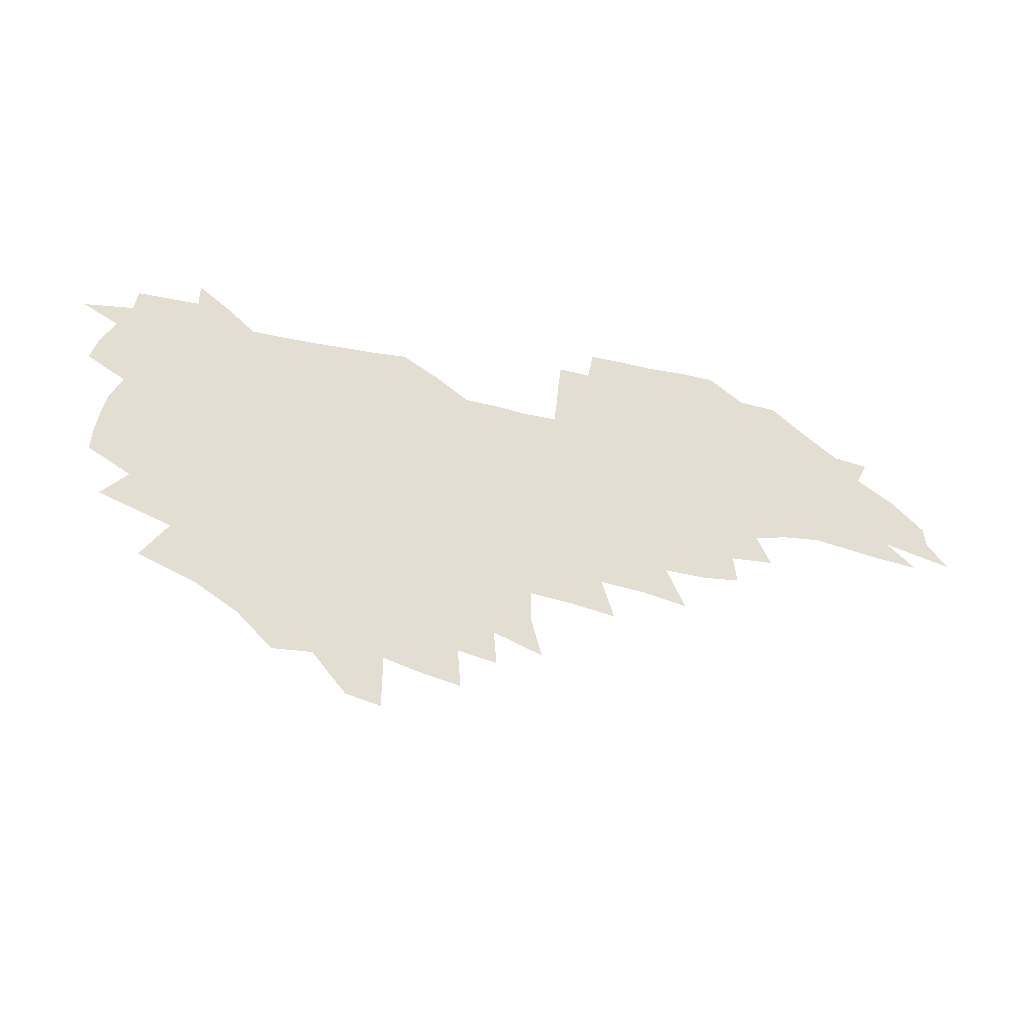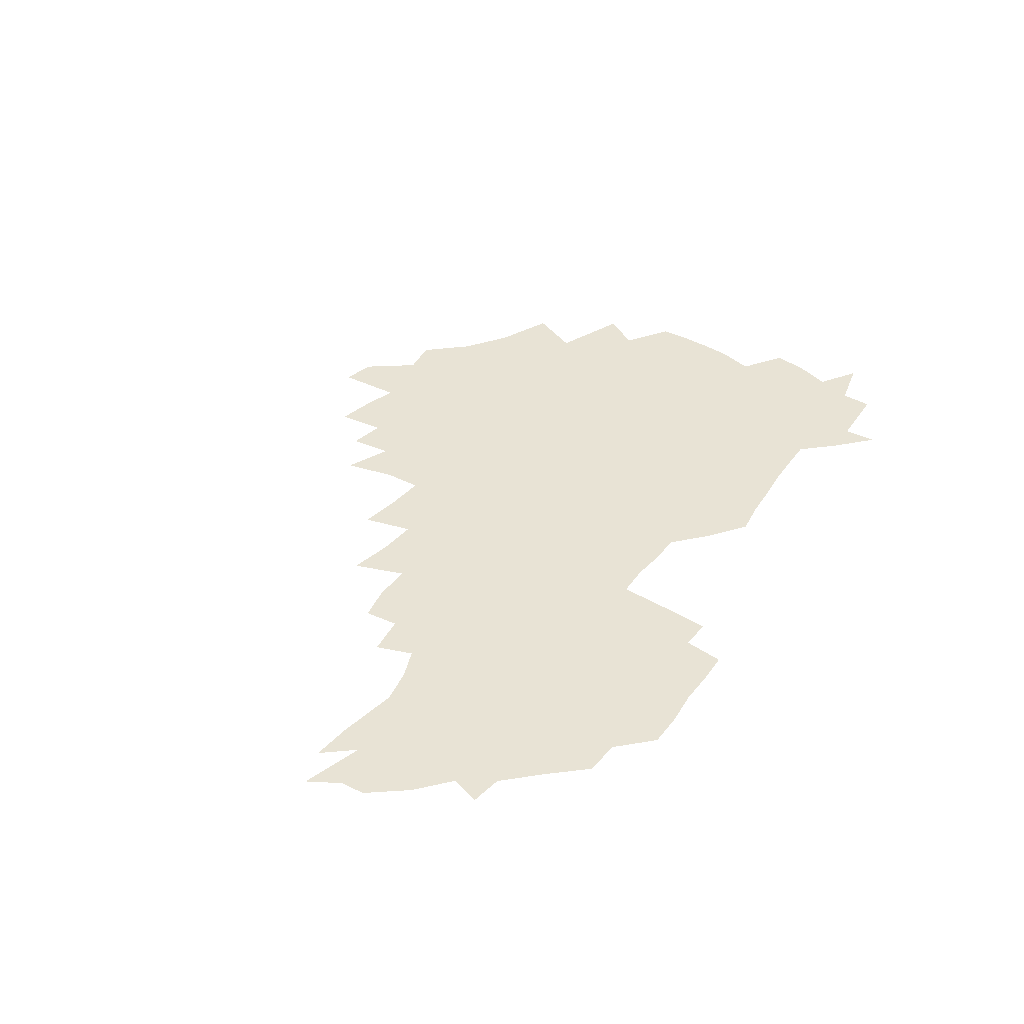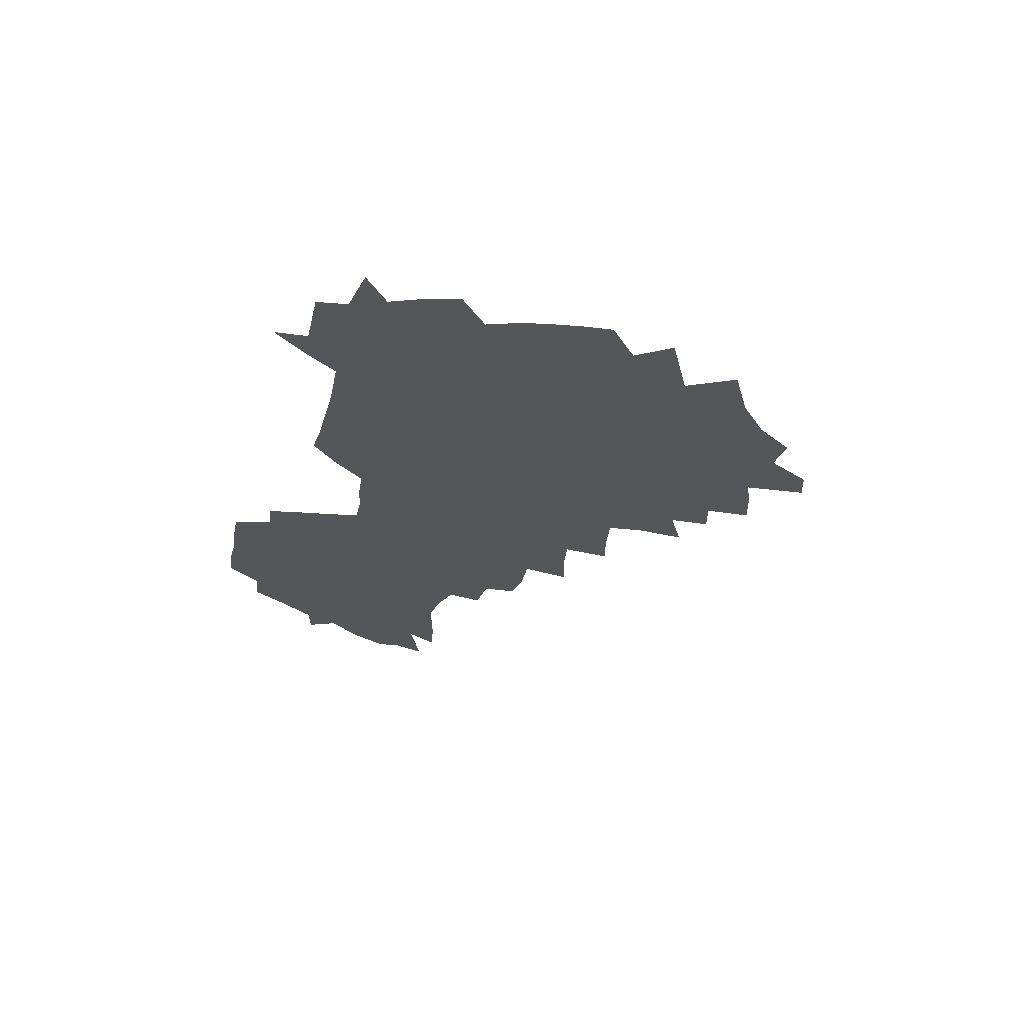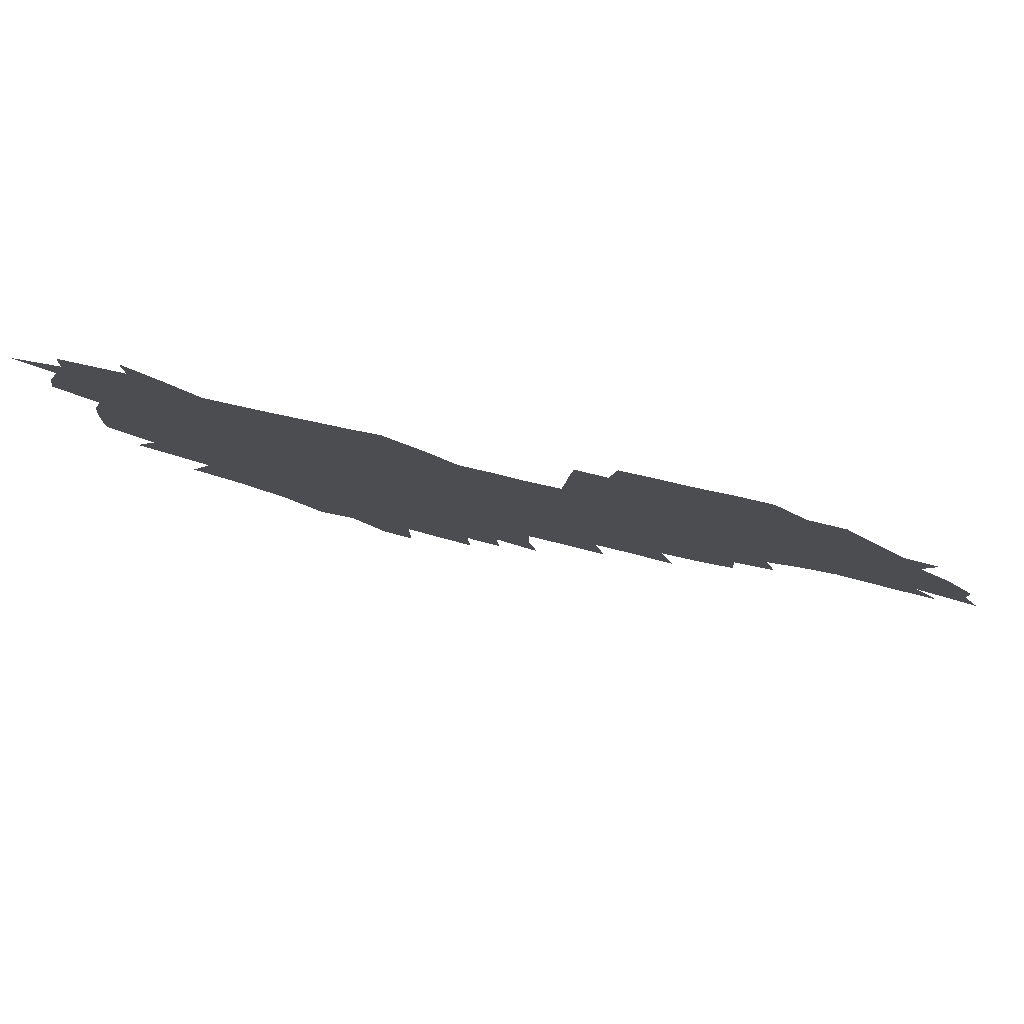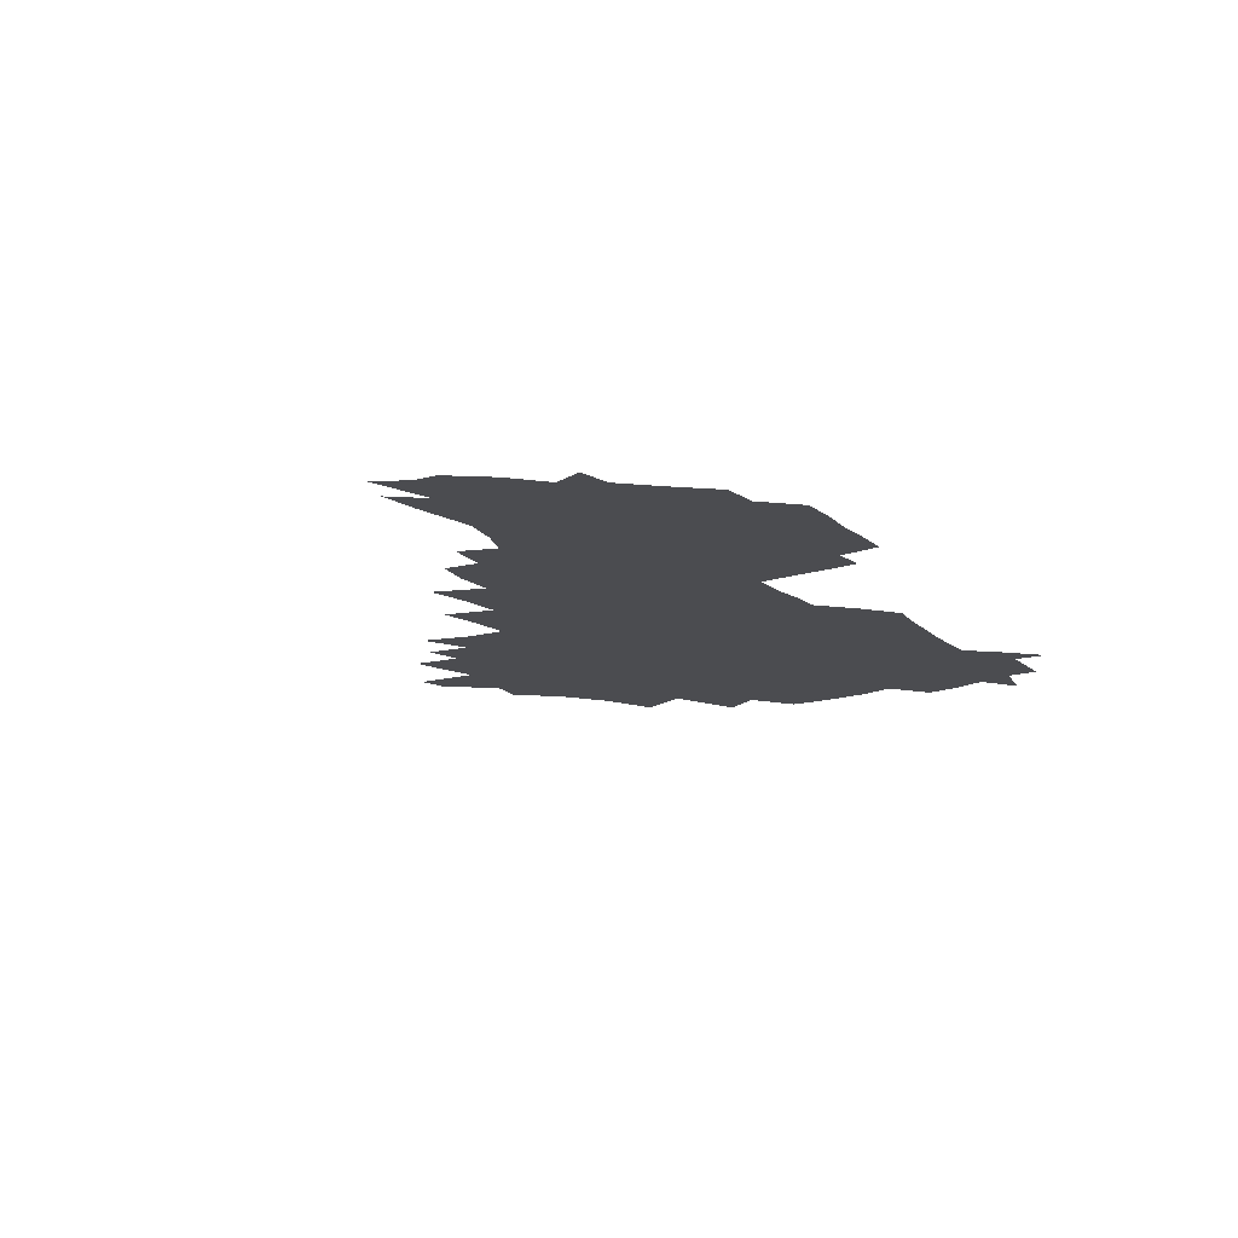
<metadata>
{"format":"obj","ext":"obj","renderer":"f3d","projection":"perspective","resolution":1024,"background":"white","views":[{"elev":-53.3,"azim":-12.3,"up":"+Y"},{"elev":41.0,"azim":121.2,"up":"+Z"},{"elev":-26.0,"azim":-101.7,"up":"+Z"},{"elev":80.0,"azim":12.4,"up":"+Y"},{"elev":-15.2,"azim":120.3,"up":"+Z"}]}
</metadata>
<code>
v 206.6 264.6 0
v 215.2 221.8 0
v 217.7 236.4 0
v 223.6 252.7 0
v 228.9 268.8 0
v 229.9 282.9 0
v 226 152.4 0
v 226 165.6 0
v 226.9 179 0
v 228.5 192.9 0
v 233.1 208.4 0
v 235.9 223.6 0
v 236.9 238.3 0
v 239.6 253.5 0
v 242.6 268.8 0
v 243.8 282.9 0
v 235.1 122.1 0
v 245.5 138.3 0
v 249.6 152.7 0
v 250.3 166.4 0
v 248.5 180.3 0
v 248.8 194.5 0
v 249.6 208.9 0
v 253.3 224.2 0
v 253 238.7 0
v 254.1 253.3 0
v 255.7 267.9 0
v 258.4 283 0
v 258.1 298.2 0
v 256.5 85.89 0
v 267 107.9 0
v 268.4 123.7 0
v 275 139.8 0
v 278 153.9 0
v 274 167.4 0
v 269.6 181.2 0
v 265.8 195.2 0
v 267.9 209.7 0
v 269.5 224.4 0
v 269.6 238.9 0
v 270.7 253.6 0
v 272.2 268.2 0
v 273.2 282.9 0
v 281 74.1 0
v 287.6 94.88 0
v 288.2 110.1 0
v 289.7 125.4 0
v 292.3 140.6 0
v 291.8 154.1 0
v 293.6 167.9 0
v 289.4 181.7 0
v 286.2 195.8 0
v 285.4 210.1 0
v 283.9 224.4 0
v 284.9 238.7 0
v 285.2 253.2 0
v 286.5 267.5 0
v 300.1 59.59 0
v 303.4 80.5 0
v 303 95.22 0
v 304.5 111.1 0
v 305.7 126.2 0
v 307.6 141.2 0
v 306.8 154.5 0
v 308.5 168.4 0
v 308.3 181.8 0
v 304.7 195.9 0
v 304 209.9 0
v 302.7 224.2 0
v 301.3 238.6 0
v 301.5 252.9 0
v 301.4 267.1 0
v 315.6 40.94 0
v 317.9 64.52 0
v 318.4 81.3 0
v 318.7 96.64 0
v 319.3 111.7 0
v 320.3 126.7 0
v 322.4 142.3 0
v 323.2 155.9 0
v 322.2 168.8 0
v 322 182.3 0
v 321.8 195.9 0
v 320.4 209.8 0
v 320.6 223.7 0
v 318.5 238.2 0
v 317.3 252.7 0
v 316.5 267 0
v 331.9 42.66 0
v 332.9 66.62 0
v 333.3 82.81 0
v 333.3 97.42 0
v 334.7 113.9 0
v 334.8 127.7 0
v 335.2 141.4 0
v 335.5 155.3 0
v 336.6 169.6 0
v 336.2 182.5 0
v 335.7 195.9 0
v 334.6 209.9 0
v 334.1 224 0
v 333.7 238.1 0
v 333 252.3 0
v 330.9 267.8 0
v 346.7 21.23 0
v 346.7 47.21 0
v 346.9 66.2 0
v 347.2 83.3 0
v 347.3 97.54 0
v 347.9 113.6 0
v 348 126.6 0
v 348.5 141.5 0
v 348.9 156 0
v 349.1 169.8 0
v 349.1 182.7 0
v 348.7 196.3 0
v 348.3 210.1 0
v 347.6 224.3 0
v 347.9 238.2 0
v 347.1 252.5 0
v 345.6 268.2 0
v 360.9 17.44 0
v 360.6 46.2 0
v 361.2 62.54 0
v 361 81.63 0
v 361.1 97.45 0
v 361.3 112.5 0
v 361.7 126.8 0
v 362 141 0
v 362.2 155.1 0
v 362.4 168.9 0
v 362.3 182.8 0
v 362.2 196.5 0
v 362.1 210.4 0
v 362 224.3 0
v 361.6 238.8 0
v 360.8 253.5 0
v 360.1 269.7 0
v 361 286 0
v 376.6 40.8 0
v 375.7 61.21 0
v 374.8 81.56 0
v 375.2 95.87 0
v 375.4 110.7 0
v 375.3 125.9 0
v 376 139.6 0
v 376.1 154 0
v 375.8 169.2 0
v 375.8 182.7 0
v 375.9 196.5 0
v 375.8 210.5 0
v 375.8 224.7 0
v 376.4 240.7 0
v 376.4 256.6 0
v 392.2 36.73 0
v 390.8 58.25 0
v 389.6 78.09 0
v 389.5 94.03 0
v 389.5 109.5 0
v 389.8 124.1 0
v 390.7 138.1 0
v 390.7 152.6 0
v 389.3 169 0
v 389.4 182.8 0
v 389.7 196.5 0
v 389.8 210.6 0
v 390.1 224.9 0
v 391.2 242 0
v 406.9 54.48 0
v 405.7 73.65 0
v 404.2 92.06 0
v 405.3 106.7 0
v 405.3 121.8 0
v 405.9 136.5 0
v 405.3 151.9 0
v 404.7 167.2 0
v 404 182.1 0
v 403.6 196.5 0
v 403.8 210.5 0
v 404.1 224.4 0
v 405.6 241.3 0
v 425.9 63.96 0
v 421.5 86.58 0
v 421.7 103.6 0
v 423.1 118.3 0
v 421 136 0
v 420.6 150.9 0
v 419.3 166.9 0
v 418.5 181.7 0
v 417.7 196.5 0
v 417.8 210.4 0
v 418.3 224.5 0
v 419.7 239.1 0
v 440.3 101.2 0
v 437.8 119.8 0
v 437.2 134.7 0
v 435.6 150.7 0
v 433.8 167 0
v 433.3 181.3 0
v 431.6 196.7 0
v 432.6 210.4 0
v 432.4 224.2 0
v 434.2 239 0
v 435.4 253.4 0
v 436.7 270.2 0
v 438.1 284.1 0
v 457.9 97.52 0
v 453.2 119.9 0
v 452 135.6 0
v 450.2 151.6 0
v 448.6 167.1 0
v 447.6 181.7 0
v 446.3 196.4 0
v 447.1 210.2 0
v 446.3 224.1 0
v 447.7 238.3 0
v 448.9 252.7 0
v 450.6 268.3 0
v 451.9 282.8 0
v 454.7 300.9 0
v 471 117.7 0
v 467.2 136.3 0
v 465.2 152.1 0
v 462.6 168.3 0
v 461.9 182.4 0
v 461.9 196.5 0
v 460.7 210.6 0
v 459.2 223.9 0
v 462.9 239 0
v 464.4 253.7 0
v 464.6 267.7 0
v 466.2 282.6 0
v 469.4 300.7 0
v 490.3 112.8 0
v 483.1 136.1 0
v 480.5 152.7 0
v 479.3 167.6 0
v 477.2 182.6 0
v 477 196.7 0
v 476.8 210.8 0
v 476.7 225 0
v 478.5 239.5 0
v 478.6 253.6 0
v 480.3 268.4 0
v 482 283.6 0
v 484.2 299.7 0
v 500.6 135.3 0
v 496.8 153 0
v 494 168.7 0
v 492.4 183.1 0
v 492 197.1 0
v 492.4 211.1 0
v 492.3 225.1 0
v 493.2 239.4 0
v 494.2 253.8 0
v 497 269.2 0
v 497.3 283.5 0
v 500.5 300.5 0
v 515.9 137.6 0
v 515 153.3 0
v 510.6 169.6 0
v 508.8 183.8 0
v 505.4 198.1 0
v 505.7 211.2 0
v 508.2 225.5 0
v 508 239.3 0
v 509.2 253.5 0
v 512.6 269.1 0
v 511.6 283 0
v 515.9 299.6 0
v 533.1 154.9 0
v 527.9 171.7 0
v 524.8 185.1 0
v 524 198.4 0
v 521.8 211.9 0
v 522.7 225.4 0
v 521.8 239.1 0
v 523.6 252.9 0
v 526.5 268.1 0
v 530.4 284 0
v 541.6 176.4 0
v 539.3 187.3 0
v 538 199.5 0
v 536.6 212.3 0
v 536.3 225.3 0
v 540.5 239.1 0
v 540 252.8 0
v 542.8 267.1 0
v 546.6 282.4 0
v 557.7 178.7 0
v 554.6 189.2 0
v 552.4 200.3 0
v 551.7 212.2 0
v 553.2 224.8 0
v 556.2 237.9 0
v 557.4 251.6 0
v 560.4 265.7 0
v 585 172.9 0
v 569.8 189.3 0
v 568 200.2 0
v 567.8 211.5 0
v 569.7 223.3 0
v 570 236.2 0
v 575.1 249.4 0
v 603.5 170.4 0
v 592.2 185 0
v 586.4 198.1 0
v 583.6 210.1 0
v 583.9 221.3 0
v 584.7 233.2 0
v 590 246.5 0
v 620.2 175.5 0
v 612.5 190.1 0
v 612.3 201.5 0
v 599.5 219.4 0
f 4 5 1
f 11 12 2
f 2 12 3
f 12 13 3
f 3 13 4
f 13 14 4
f 4 14 5
f 14 15 5
f 5 15 6
f 15 16 6
f 18 19 7
f 7 19 8
f 19 20 8
f 8 20 9
f 20 21 9
f 9 21 10
f 21 22 10
f 10 22 11
f 22 23 11
f 11 23 12
f 23 24 12
f 12 24 13
f 24 25 13
f 13 25 14
f 25 26 14
f 14 26 15
f 26 27 15
f 15 27 16
f 27 28 16
f 31 32 17
f 17 32 18
f 32 33 18
f 18 33 19
f 33 34 19
f 19 34 20
f 34 35 20
f 20 35 21
f 35 36 21
f 21 36 22
f 36 37 22
f 22 37 23
f 37 38 23
f 23 38 24
f 38 39 24
f 24 39 25
f 39 40 25
f 25 40 26
f 40 41 26
f 26 41 27
f 41 42 27
f 27 42 28
f 42 43 28
f 28 43 29
f 44 45 30
f 30 45 31
f 45 46 31
f 31 46 32
f 46 47 32
f 32 47 33
f 47 48 33
f 33 48 34
f 48 49 34
f 34 49 35
f 49 50 35
f 35 50 36
f 50 51 36
f 36 51 37
f 51 52 37
f 37 52 38
f 52 53 38
f 38 53 39
f 53 54 39
f 39 54 40
f 54 55 40
f 40 55 41
f 55 56 41
f 41 56 42
f 56 57 42
f 42 57 43
f 58 59 44
f 44 59 45
f 59 60 45
f 45 60 46
f 60 61 46
f 46 61 47
f 61 62 47
f 47 62 48
f 62 63 48
f 48 63 49
f 63 64 49
f 49 64 50
f 64 65 50
f 50 65 51
f 65 66 51
f 51 66 52
f 66 67 52
f 52 67 53
f 67 68 53
f 53 68 54
f 68 69 54
f 54 69 55
f 69 70 55
f 55 70 56
f 70 71 56
f 56 71 57
f 71 72 57
f 73 74 58
f 58 74 59
f 74 75 59
f 59 75 60
f 75 76 60
f 60 76 61
f 76 77 61
f 61 77 62
f 77 78 62
f 62 78 63
f 78 79 63
f 63 79 64
f 79 80 64
f 64 80 65
f 80 81 65
f 65 81 66
f 81 82 66
f 66 82 67
f 82 83 67
f 67 83 68
f 83 84 68
f 68 84 69
f 84 85 69
f 69 85 70
f 85 86 70
f 70 86 71
f 86 87 71
f 71 87 72
f 87 88 72
f 73 89 74
f 89 90 74
f 74 90 75
f 90 91 75
f 75 91 76
f 91 92 76
f 76 92 77
f 92 93 77
f 77 93 78
f 93 94 78
f 78 94 79
f 94 95 79
f 79 95 80
f 95 96 80
f 80 96 81
f 96 97 81
f 81 97 82
f 97 98 82
f 82 98 83
f 98 99 83
f 83 99 84
f 99 100 84
f 84 100 85
f 100 101 85
f 85 101 86
f 101 102 86
f 86 102 87
f 102 103 87
f 87 103 88
f 103 104 88
f 105 106 89
f 89 106 90
f 106 107 90
f 90 107 91
f 107 108 91
f 91 108 92
f 108 109 92
f 92 109 93
f 109 110 93
f 93 110 94
f 110 111 94
f 94 111 95
f 111 112 95
f 95 112 96
f 112 113 96
f 96 113 97
f 113 114 97
f 97 114 98
f 114 115 98
f 98 115 99
f 115 116 99
f 99 116 100
f 116 117 100
f 100 117 101
f 117 118 101
f 101 118 102
f 118 119 102
f 102 119 103
f 119 120 103
f 103 120 104
f 120 121 104
f 105 122 106
f 122 123 106
f 106 123 107
f 123 124 107
f 107 124 108
f 124 125 108
f 108 125 109
f 125 126 109
f 109 126 110
f 126 127 110
f 110 127 111
f 127 128 111
f 111 128 112
f 128 129 112
f 112 129 113
f 129 130 113
f 113 130 114
f 130 131 114
f 114 131 115
f 131 132 115
f 115 132 116
f 132 133 116
f 116 133 117
f 133 134 117
f 117 134 118
f 134 135 118
f 118 135 119
f 135 136 119
f 119 136 120
f 136 137 120
f 120 137 121
f 137 138 121
f 123 140 124
f 140 141 124
f 124 141 125
f 141 142 125
f 125 142 126
f 142 143 126
f 126 143 127
f 143 144 127
f 127 144 128
f 144 145 128
f 128 145 129
f 145 146 129
f 129 146 130
f 146 147 130
f 130 147 131
f 147 148 131
f 131 148 132
f 148 149 132
f 132 149 133
f 149 150 133
f 133 150 134
f 150 151 134
f 134 151 135
f 151 152 135
f 135 152 136
f 152 153 136
f 136 153 137
f 153 154 137
f 137 154 138
f 140 155 141
f 155 156 141
f 141 156 142
f 156 157 142
f 142 157 143
f 157 158 143
f 143 158 144
f 158 159 144
f 144 159 145
f 159 160 145
f 145 160 146
f 160 161 146
f 146 161 147
f 161 162 147
f 147 162 148
f 162 163 148
f 148 163 149
f 163 164 149
f 149 164 150
f 164 165 150
f 150 165 151
f 165 166 151
f 151 166 152
f 166 167 152
f 152 167 153
f 167 168 153
f 153 168 154
f 156 169 157
f 169 170 157
f 157 170 158
f 170 171 158
f 158 171 159
f 171 172 159
f 159 172 160
f 172 173 160
f 160 173 161
f 173 174 161
f 161 174 162
f 174 175 162
f 162 175 163
f 175 176 163
f 163 176 164
f 176 177 164
f 164 177 165
f 177 178 165
f 165 178 166
f 178 179 166
f 166 179 167
f 179 180 167
f 167 180 168
f 180 181 168
f 170 182 171
f 182 183 171
f 171 183 172
f 183 184 172
f 172 184 173
f 184 185 173
f 173 185 174
f 185 186 174
f 174 186 175
f 186 187 175
f 175 187 176
f 187 188 176
f 176 188 177
f 188 189 177
f 177 189 178
f 189 190 178
f 178 190 179
f 190 191 179
f 179 191 180
f 191 192 180
f 180 192 181
f 192 193 181
f 184 194 185
f 194 195 185
f 185 195 186
f 195 196 186
f 186 196 187
f 196 197 187
f 187 197 188
f 197 198 188
f 188 198 189
f 198 199 189
f 189 199 190
f 199 200 190
f 190 200 191
f 200 201 191
f 191 201 192
f 201 202 192
f 192 202 193
f 202 203 193
f 194 207 195
f 207 208 195
f 195 208 196
f 208 209 196
f 196 209 197
f 209 210 197
f 197 210 198
f 210 211 198
f 198 211 199
f 211 212 199
f 199 212 200
f 212 213 200
f 200 213 201
f 213 214 201
f 201 214 202
f 214 215 202
f 202 215 203
f 215 216 203
f 203 216 204
f 216 217 204
f 204 217 205
f 217 218 205
f 205 218 206
f 218 219 206
f 208 221 209
f 221 222 209
f 209 222 210
f 222 223 210
f 210 223 211
f 223 224 211
f 211 224 212
f 224 225 212
f 212 225 213
f 225 226 213
f 213 226 214
f 226 227 214
f 214 227 215
f 227 228 215
f 215 228 216
f 228 229 216
f 216 229 217
f 229 230 217
f 217 230 218
f 230 231 218
f 218 231 219
f 231 232 219
f 219 232 220
f 232 233 220
f 221 234 222
f 234 235 222
f 222 235 223
f 235 236 223
f 223 236 224
f 236 237 224
f 224 237 225
f 237 238 225
f 225 238 226
f 238 239 226
f 226 239 227
f 239 240 227
f 227 240 228
f 240 241 228
f 228 241 229
f 241 242 229
f 229 242 230
f 242 243 230
f 230 243 231
f 243 244 231
f 231 244 232
f 244 245 232
f 232 245 233
f 245 246 233
f 235 247 236
f 247 248 236
f 236 248 237
f 248 249 237
f 237 249 238
f 249 250 238
f 238 250 239
f 250 251 239
f 239 251 240
f 251 252 240
f 240 252 241
f 252 253 241
f 241 253 242
f 253 254 242
f 242 254 243
f 254 255 243
f 243 255 244
f 255 256 244
f 244 256 245
f 256 257 245
f 245 257 246
f 257 258 246
f 247 259 248
f 259 260 248
f 248 260 249
f 260 261 249
f 249 261 250
f 261 262 250
f 250 262 251
f 262 263 251
f 251 263 252
f 263 264 252
f 252 264 253
f 264 265 253
f 253 265 254
f 265 266 254
f 254 266 255
f 266 267 255
f 255 267 256
f 267 268 256
f 256 268 257
f 268 269 257
f 257 269 258
f 269 270 258
f 260 271 261
f 271 272 261
f 261 272 262
f 272 273 262
f 262 273 263
f 273 274 263
f 263 274 264
f 274 275 264
f 264 275 265
f 275 276 265
f 265 276 266
f 276 277 266
f 266 277 267
f 277 278 267
f 267 278 268
f 278 279 268
f 268 279 269
f 279 280 269
f 269 280 270
f 272 281 273
f 281 282 273
f 273 282 274
f 282 283 274
f 274 283 275
f 283 284 275
f 275 284 276
f 284 285 276
f 276 285 277
f 285 286 277
f 277 286 278
f 286 287 278
f 278 287 279
f 287 288 279
f 279 288 280
f 288 289 280
f 281 290 282
f 290 291 282
f 282 291 283
f 291 292 283
f 283 292 284
f 292 293 284
f 284 293 285
f 293 294 285
f 285 294 286
f 294 295 286
f 286 295 287
f 295 296 287
f 287 296 288
f 296 297 288
f 288 297 289
f 290 298 291
f 298 299 291
f 291 299 292
f 299 300 292
f 292 300 293
f 300 301 293
f 293 301 294
f 301 302 294
f 294 302 295
f 302 303 295
f 295 303 296
f 303 304 296
f 296 304 297
f 298 305 299
f 305 306 299
f 299 306 300
f 306 307 300
f 300 307 301
f 307 308 301
f 301 308 302
f 308 309 302
f 302 309 303
f 309 310 303
f 303 310 304
f 310 311 304
f 306 312 307
f 312 313 307
f 307 313 308
f 313 314 308
f 308 314 309
f 314 315 309
f 309 315 310

</code>
